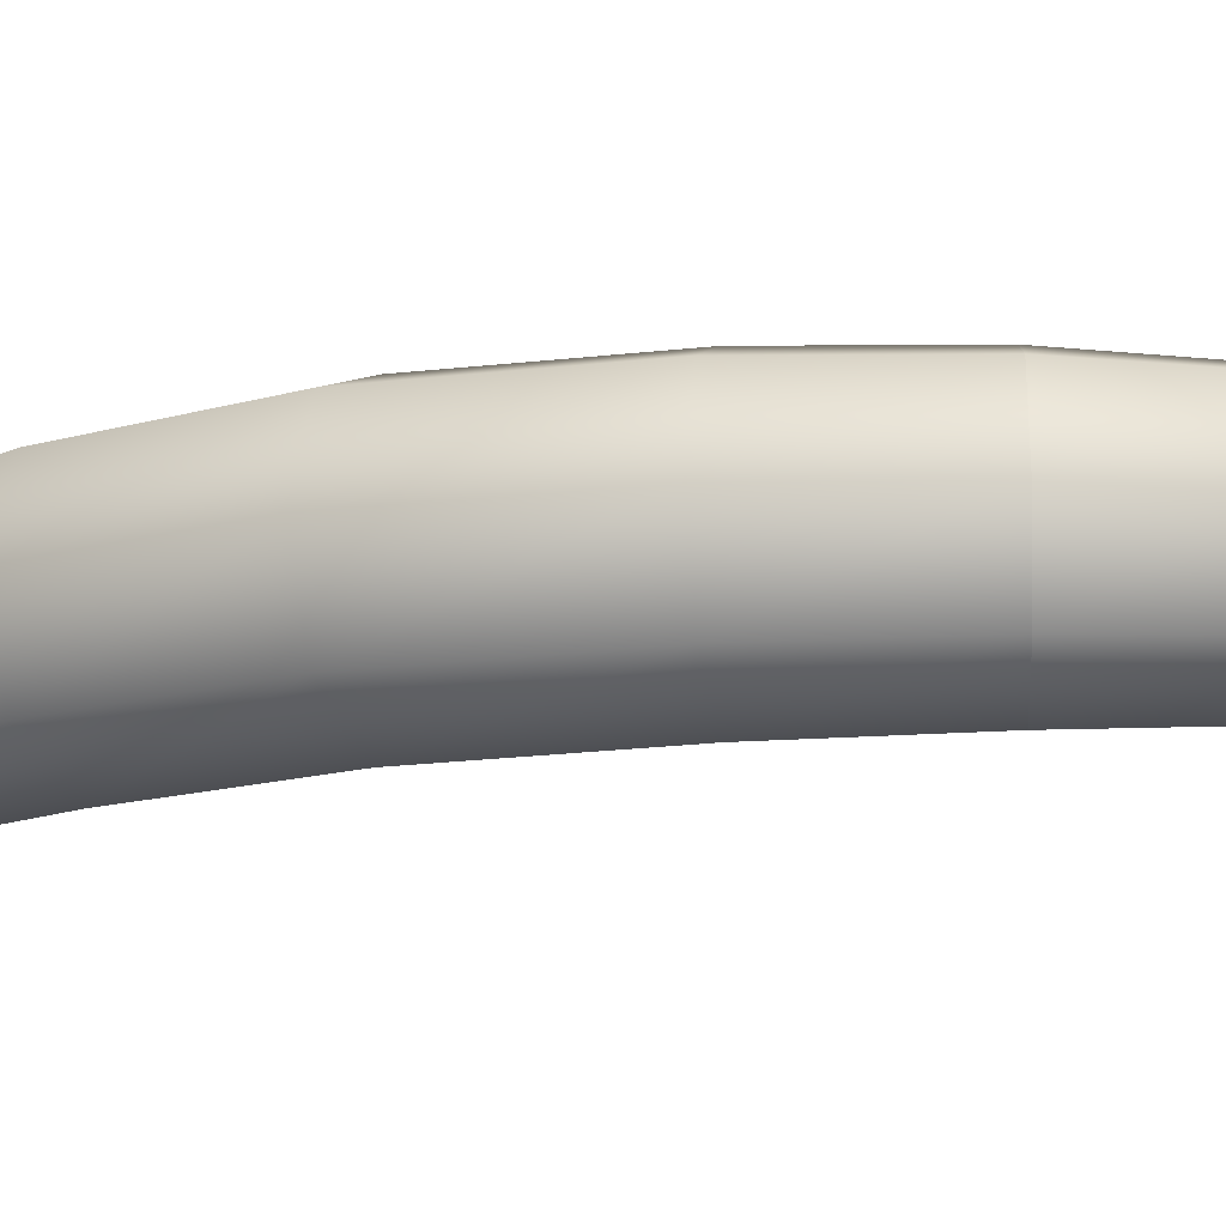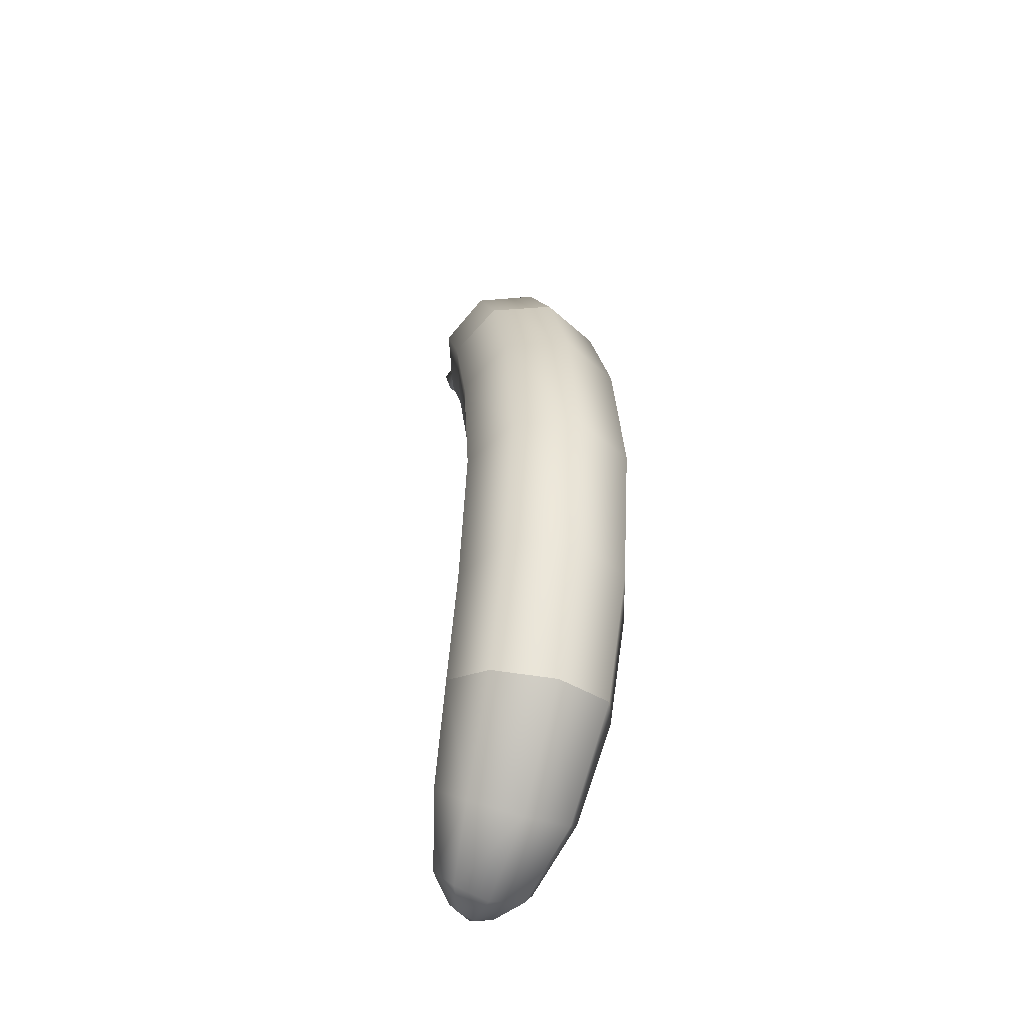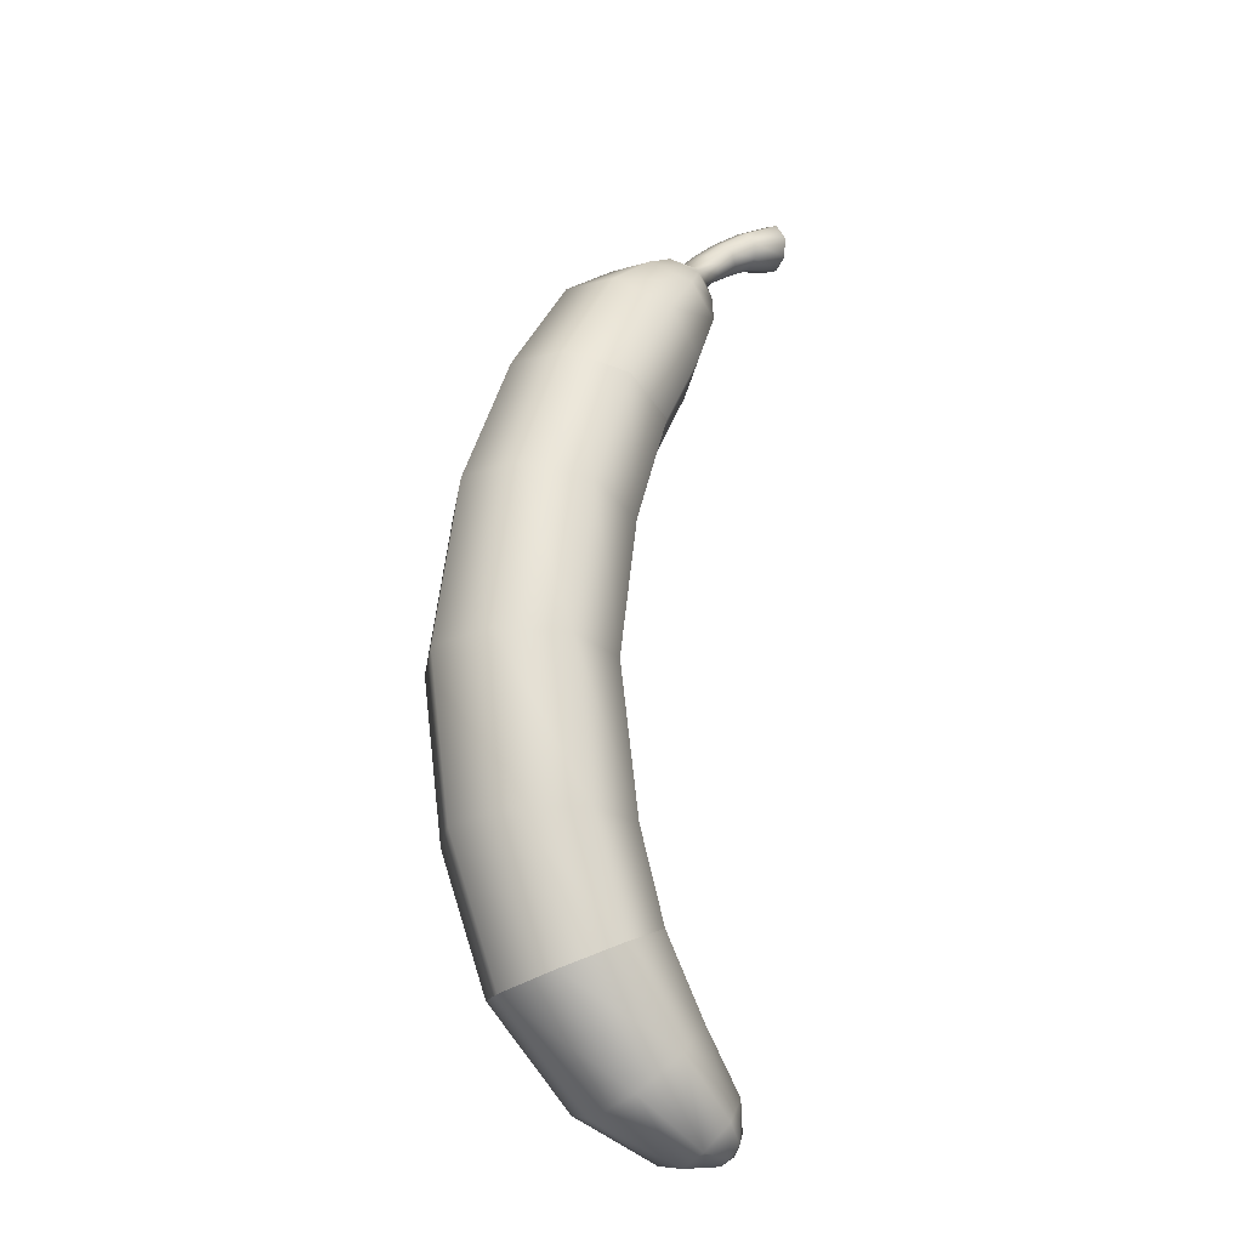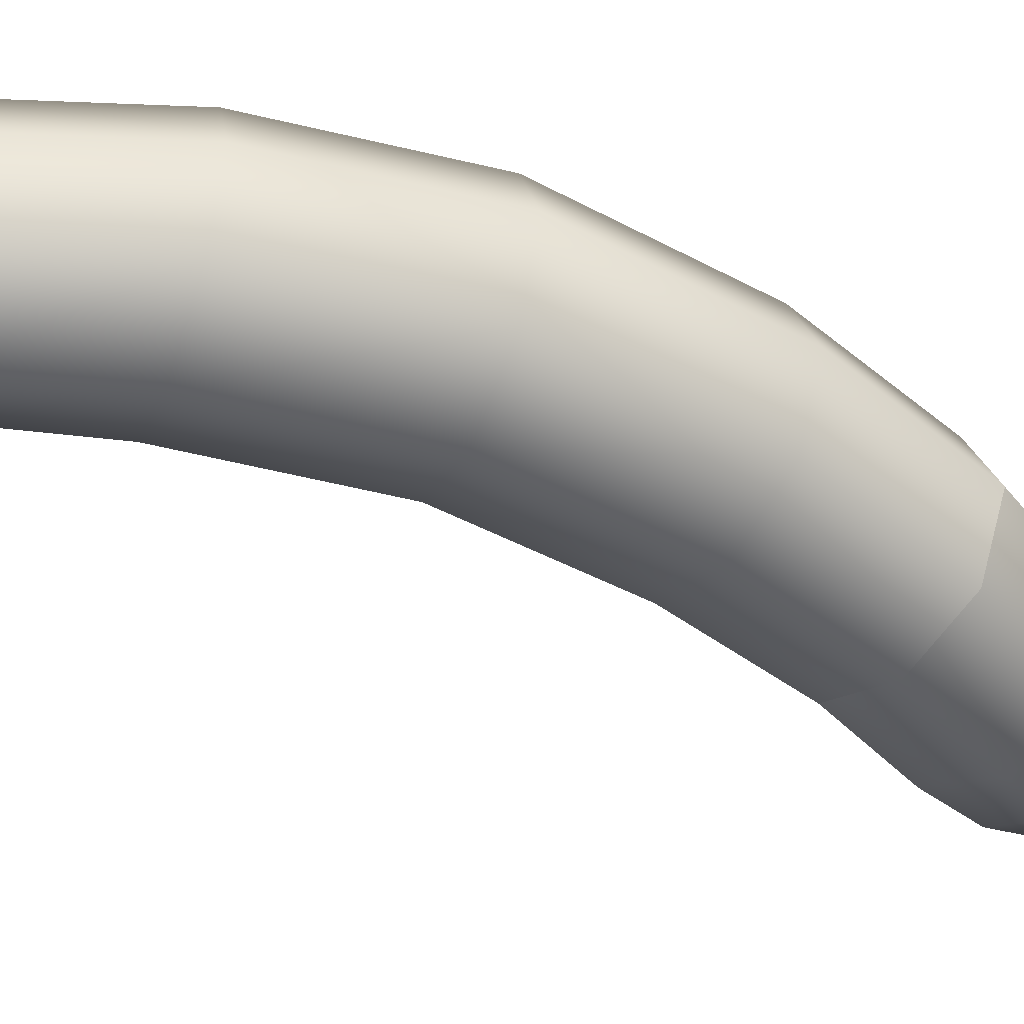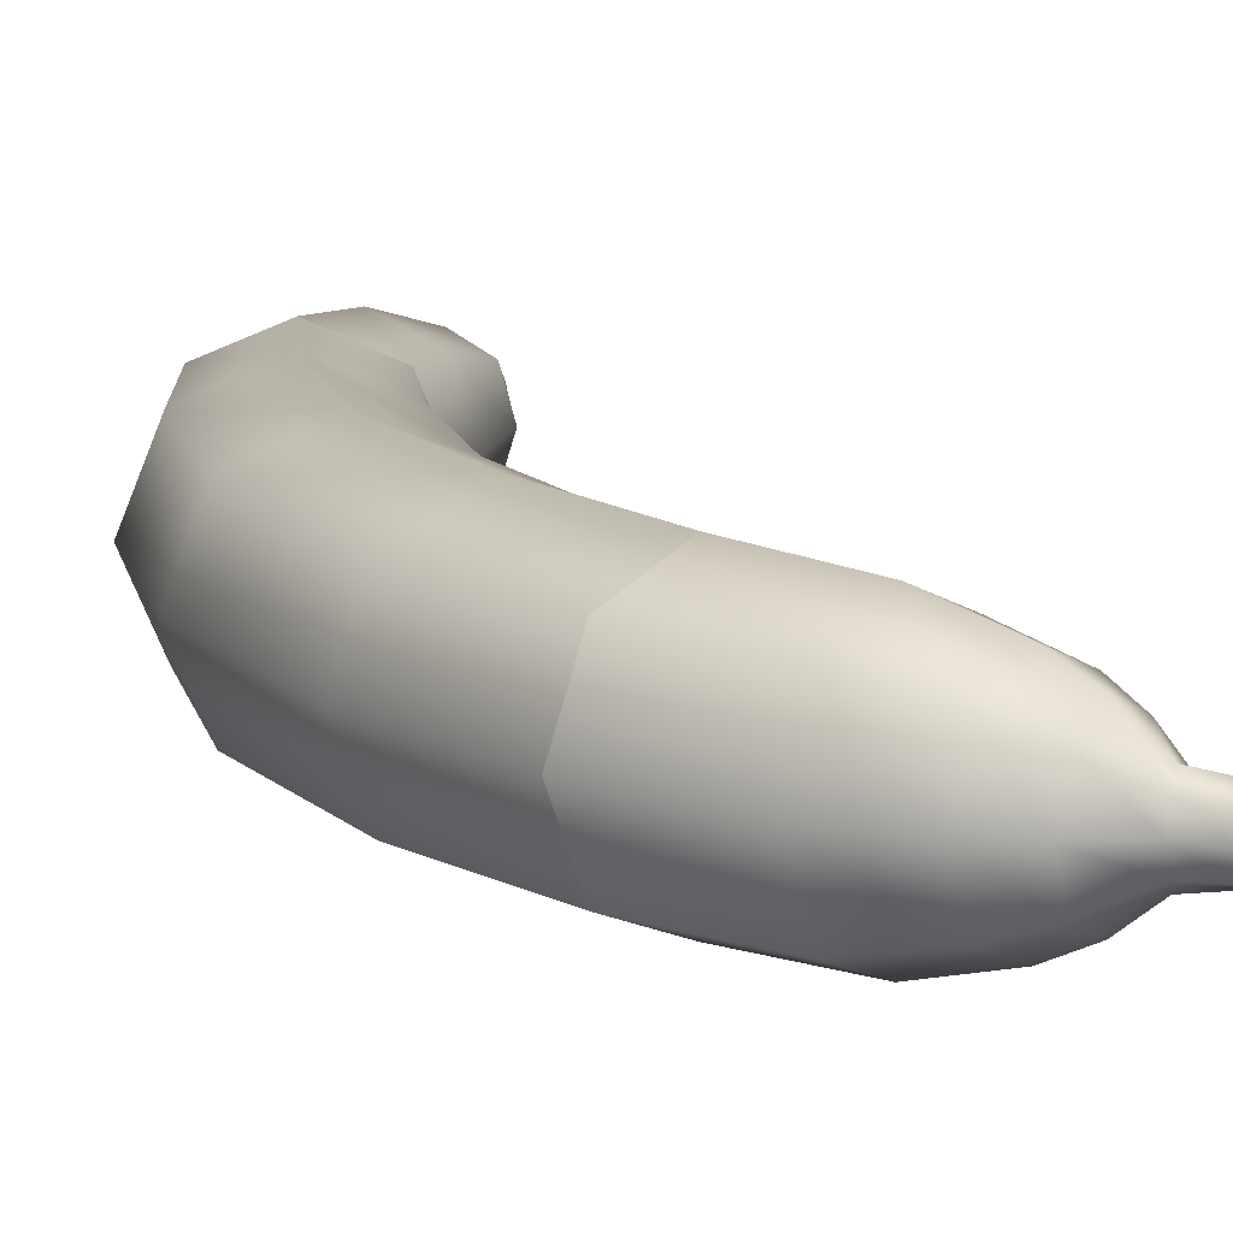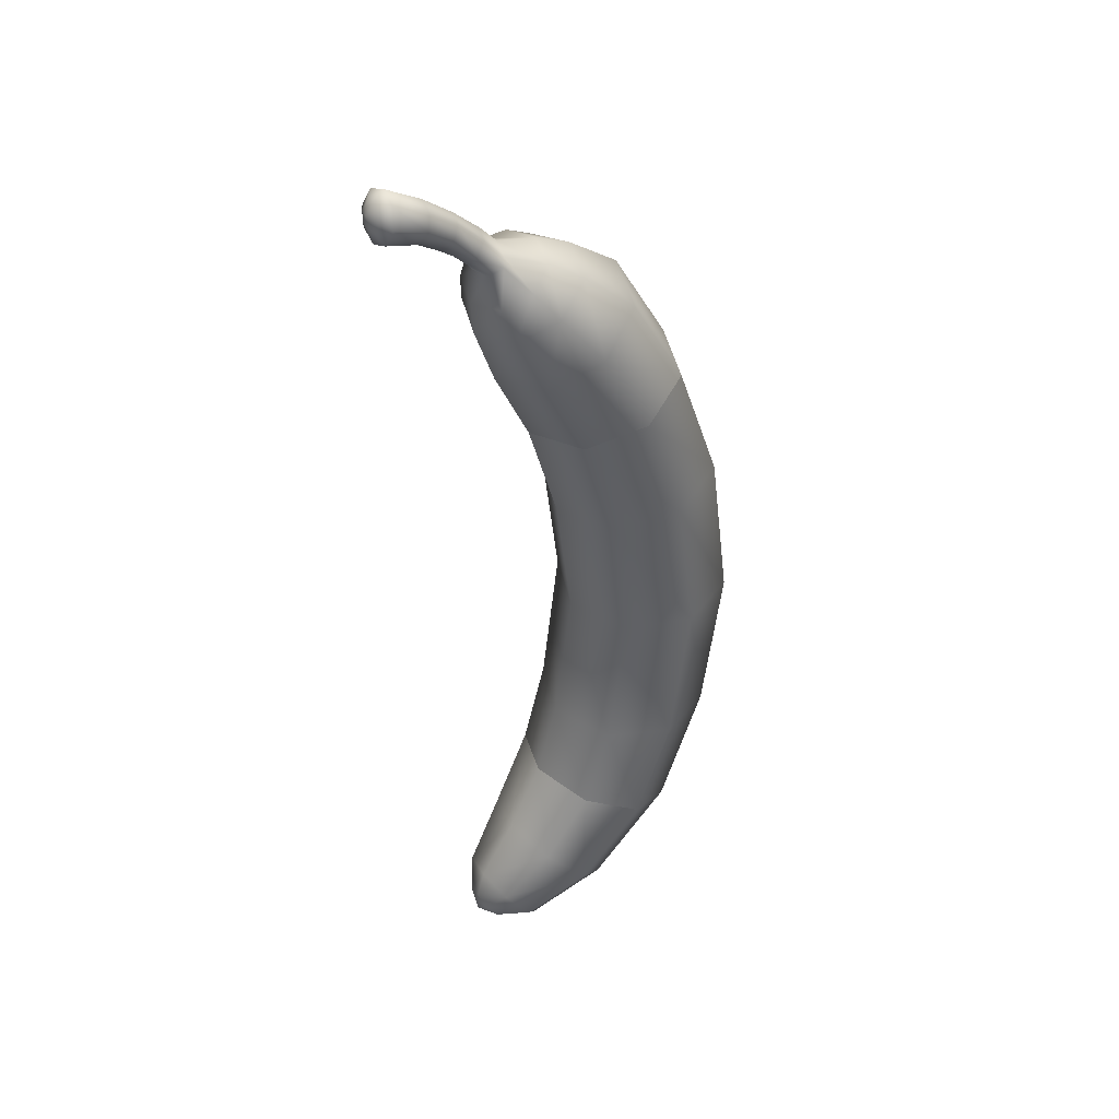
<metadata>
{"format":"obj","ext":"obj","renderer":"f3d","projection":"perspective","resolution":1024,"background":"white","views":[{"elev":-16.2,"azim":112.6,"up":"+Z"},{"elev":-49.0,"azim":68.9,"up":"+Y"},{"elev":-24.0,"azim":148.4,"up":"+Y"},{"elev":-47.9,"azim":66.7,"up":"+Z"},{"elev":13.7,"azim":159.1,"up":"+Z"},{"elev":41.1,"azim":-34.1,"up":"+Y"}]}
</metadata>
<code>
o banana
v 1.115 -0.117 -0
v 1.125 0.1211 -0
v 1.112 -0.1131 0.01546
v 1.119 0.1176 0.01725
v 1.102 -0.1031 0.02187
v 1.105 0.1092 0.0244
v 1.091 -0.09305 0.01546
v 1.091 0.1007 0.01725
v 1.087 -0.0889 -0
v 1.085 0.0972 -0
v 1.091 -0.09305 -0.01546
v 1.091 0.1007 -0.01725
v 1.102 -0.1031 -0.02187
v 1.105 0.1092 -0.0244
v 1.112 -0.1131 -0.01546
v 1.119 0.1176 -0.01725
v 1.142 -0.08903 -0
v 1.158 -0.04789 -0
v 1.164 0 -0
v 1.157 0.05113 -0
v 1.143 0.09099 -0
v 1.136 0.08846 0.01821
v 1.15 0.04959 0.0188
v 1.156 0 0.01897
v 1.15 -0.0473 0.0188
v 1.136 -0.08593 0.01806
v 1.119 0.08237 0.02576
v 1.131 0.04587 0.02659
v 1.137 0 0.02683
v 1.131 -0.04587 0.02659
v 1.12 -0.07845 0.02554
v 1.103 0.07627 0.01821
v 1.113 0.04215 0.0188
v 1.118 0 0.01897
v 1.113 -0.04444 0.0188
v 1.104 -0.07096 0.01806
v 1.096 0.07374 -0
v 1.105 0.04061 -0
v 1.111 0 -0
v 1.105 -0.04384 -0
v 1.098 -0.06786 -0
v 1.103 0.07627 -0.01821
v 1.113 0.04215 -0.0188
v 1.118 0 -0.01897
v 1.113 -0.04444 -0.0188
v 1.104 -0.07096 -0.01806
v 1.119 0.08237 -0.02576
v 1.131 0.04587 -0.02659
v 1.137 0 -0.02683
v 1.131 -0.04587 -0.02659
v 1.12 -0.07845 -0.02554
v 1.136 0.08846 -0.01821
v 1.15 0.04959 -0.0188
v 1.156 0 -0.01897
v 1.15 -0.0473 -0.0188
v 1.136 -0.08593 -0.01806
v 1.11 0.1324 -0
v 1.105 0.1298 0.01362
v 1.094 0.1236 0.01926
v 1.083 0.1174 0.01362
v 1.078 0.1148 -0
v 1.083 0.1174 -0.01362
v 1.094 0.1236 -0.01926
v 1.105 0.1298 -0.01362
v 1.099 0.1378 -0
v 1.096 0.1359 0.01019
v 1.089 0.1313 0.01441
v 1.081 0.1266 0.01019
v 1.078 0.1247 -0
v 1.081 0.1266 -0.01019
v 1.089 0.1313 -0.01441
v 1.096 0.1359 -0.01019
v 1.087 0.141 -0
v 1.085 0.1393 0.005547
v 1.084 0.1375 0.007737
v 1.08 0.1354 0.005379
v 1.079 0.1346 -0
v 1.08 0.1354 -0.005379
v 1.084 0.1375 -0.007737
v 1.085 0.1393 -0.005547
v 1.054 0.1674 0
v 1.053 0.1652 0.005547
v 1.052 0.1599 0.007737
v 1.05 0.1548 0.005379
v 1.05 0.1528 0
v 1.05 0.1548 -0.005379
v 1.052 0.1599 -0.007737
v 1.053 0.1652 -0.005547
v 1.075 0.1394 -0
v 1.067 0.1452 -0
v 1.06 0.1494 0
v 1.061 0.1511 -0.004475
v 1.068 0.1465 -0.003934
v 1.075 0.1402 -0.004475
v 1.077 0.1429 0.006416
v 1.07 0.1497 0.005564
v 1.062 0.1551 0.006416
v 1.061 0.1511 0.004475
v 1.068 0.1465 0.003934
v 1.075 0.1402 0.004475
v 1.081 0.1471 -0
v 1.073 0.1542 -0
v 1.064 0.161 0
v 1.064 0.1593 0.0046
v 1.072 0.1528 0.003934
v 1.08 0.1459 0.0046
v 1.08 0.1459 -0.0046
v 1.072 0.1528 -0.003934
v 1.064 0.1593 -0.0046
v 1.062 0.1551 -0.006416
v 1.07 0.1497 -0.005564
v 1.077 0.1429 -0.006416
v 1.05 0.1644 0
v 1.05 0.1634 0.00264
v 1.049 0.1609 0.003683
v 1.049 0.1585 0.00256
v 1.049 0.1575 0
v 1.049 0.1585 -0.00256
v 1.049 0.1609 -0.003683
v 1.05 0.1634 -0.00264
v 1.048 0.1616 0
v 1.083 -0.117 -0.01507
v 1.077 -0.1095 -0.01066
v 1.075 -0.1064 -0
v 1.077 -0.1095 0.01066
v 1.083 -0.117 0.01507
v 1.089 -0.1243 0.01066
v 1.088 -0.1266 -0
v 1.089 -0.1243 -0.01066
v 1.076 -0.1206 -0.007429
v 1.073 -0.1171 -0.005253
v 1.073 -0.1157 -0
v 1.073 -0.1171 0.005253
v 1.076 -0.1206 0.007429
v 1.077 -0.124 0.005253
v 1.077 -0.125 -0
v 1.077 -0.124 -0.005253
v 1.073 -0.1222 -0
f 21 2 4 22
f 22 4 6 27
f 27 6 8 32
f 32 8 10 37
f 37 10 12 42
f 42 12 14 47
f 56 55 18 17
f 47 14 16 52
f 52 16 2 21
f 15 56 17 1
f 55 54 19 18
f 54 53 20 19
f 53 52 21 20
f 13 51 56 15
f 51 50 55 56
f 50 49 54 55
f 49 48 53 54
f 48 47 52 53
f 11 46 51 13
f 46 45 50 51
f 45 44 49 50
f 44 43 48 49
f 43 42 47 48
f 9 41 46 11
f 41 40 45 46
f 40 39 44 45
f 39 38 43 44
f 38 37 42 43
f 7 36 41 9
f 36 35 40 41
f 35 34 39 40
f 34 33 38 39
f 33 32 37 38
f 5 31 36 7
f 31 30 35 36
f 30 29 34 35
f 29 28 33 34
f 28 27 32 33
f 3 26 31 5
f 26 25 30 31
f 25 24 29 30
f 24 23 28 29
f 23 22 27 28
f 1 17 26 3
f 17 18 25 26
f 18 19 24 25
f 19 20 23 24
f 20 21 22 23
f 8 6 59 60
f 14 12 62 63
f 10 8 60 61
f 16 14 63 64
f 6 4 58 59
f 12 10 61 62
f 2 16 64 57
f 4 2 57 58
f 61 60 68 69
f 59 58 66 67
f 64 63 71 72
f 62 61 69 70
f 60 59 67 68
f 58 57 65 66
f 57 64 72 65
f 63 62 70 71
f 65 72 80 73
f 71 70 78 79
f 69 68 76 77
f 67 66 74 75
f 72 71 79 80
f 70 69 77 78
f 68 67 75 76
f 66 65 73 74
f 92 91 85 86
f 98 97 83 84
f 104 103 81 82
f 103 109 88 81
f 110 92 86 87
f 91 98 84 85
f 97 104 82 83
f 109 110 87 88
f 80 79 112 107
f 107 112 111 108
f 108 111 110 109
f 75 74 106 95
f 95 106 105 96
f 96 105 104 97
f 77 76 100 89
f 89 100 99 90
f 90 99 98 91
f 79 78 94 112
f 112 94 93 111
f 111 93 92 110
f 73 80 107 101
f 101 107 108 102
f 102 108 109 103
f 74 73 101 106
f 106 101 102 105
f 105 102 103 104
f 76 75 95 100
f 100 95 96 99
f 99 96 97 98
f 78 77 89 94
f 94 89 90 93
f 93 90 91 92
f 88 87 119 120
f 86 85 117 118
f 84 83 115 116
f 82 81 113 114
f 81 88 120 113
f 87 86 118 119
f 85 84 116 117
f 83 82 114 115
f 115 114 121
f 120 119 121
f 118 117 121
f 116 115 121
f 114 113 121
f 113 120 121
f 119 118 121
f 117 116 121
f 13 15 129 122
f 3 5 126 127
f 9 11 123 124
f 15 1 128 129
f 1 3 127 128
f 5 7 125 126
f 11 13 122 123
f 7 9 124 125
f 129 128 136 137
f 128 127 135 136
f 126 125 133 134
f 124 123 131 132
f 122 129 137 130
f 127 126 134 135
f 125 124 132 133
f 123 122 130 131
f 134 133 138
f 132 131 138
f 130 137 138
f 135 134 138
f 133 132 138
f 131 130 138
f 137 136 138
f 136 135 138
f 51 56 17 26 31 36 41 46
f 52 47 42 37 32 27 22 21

</code>
